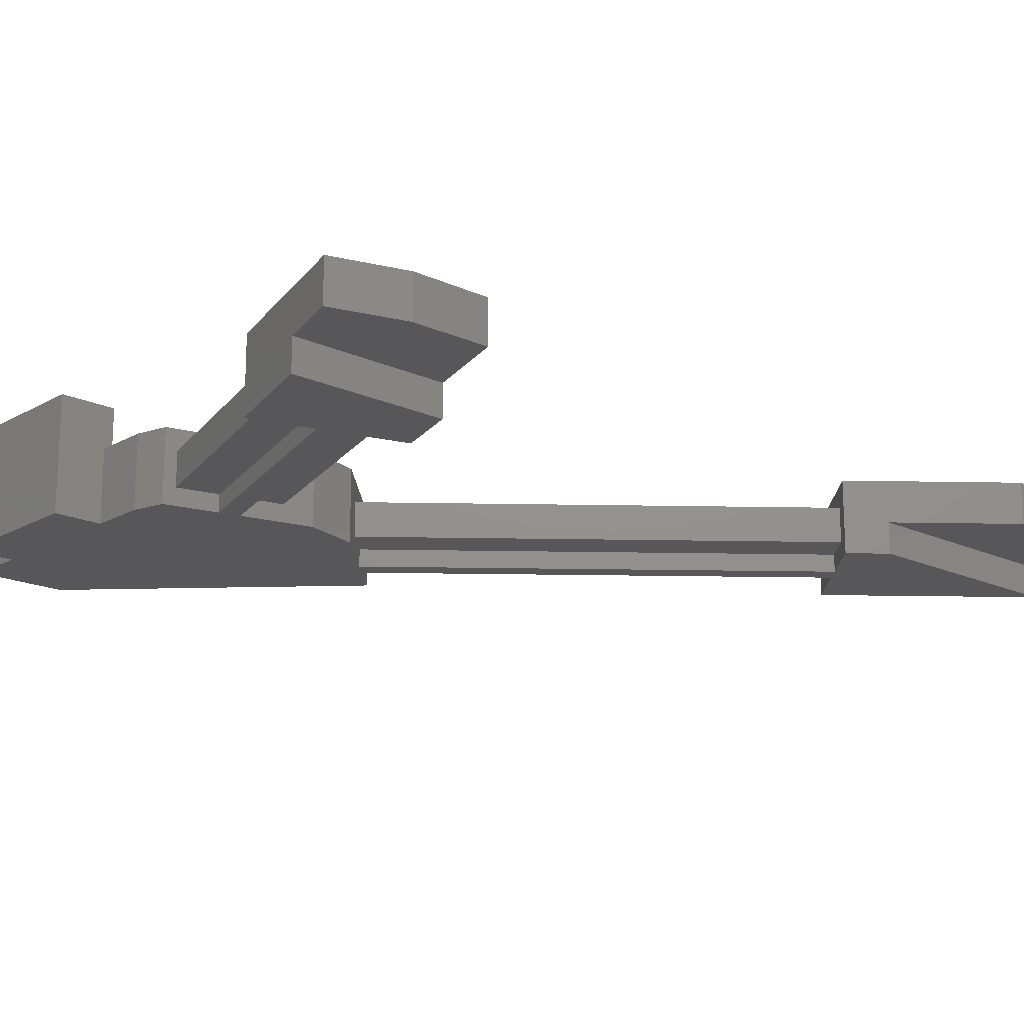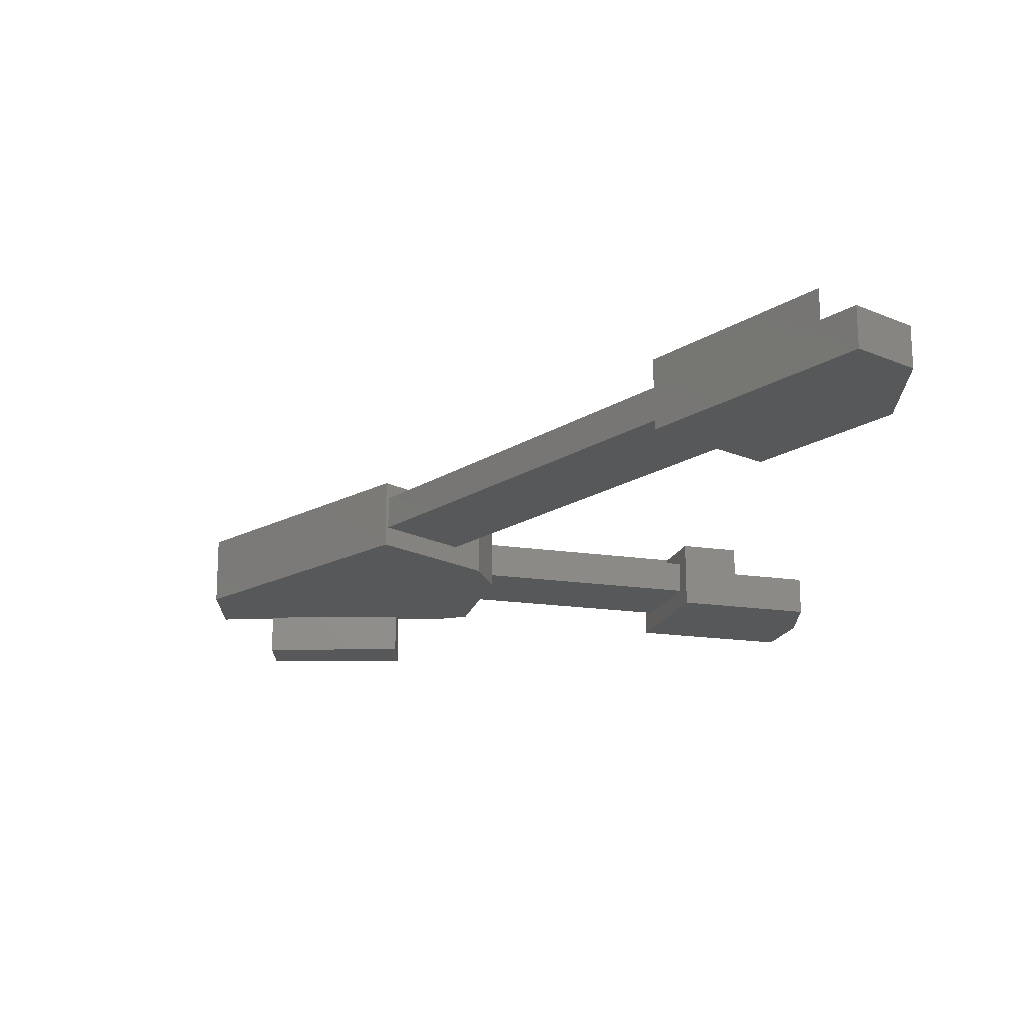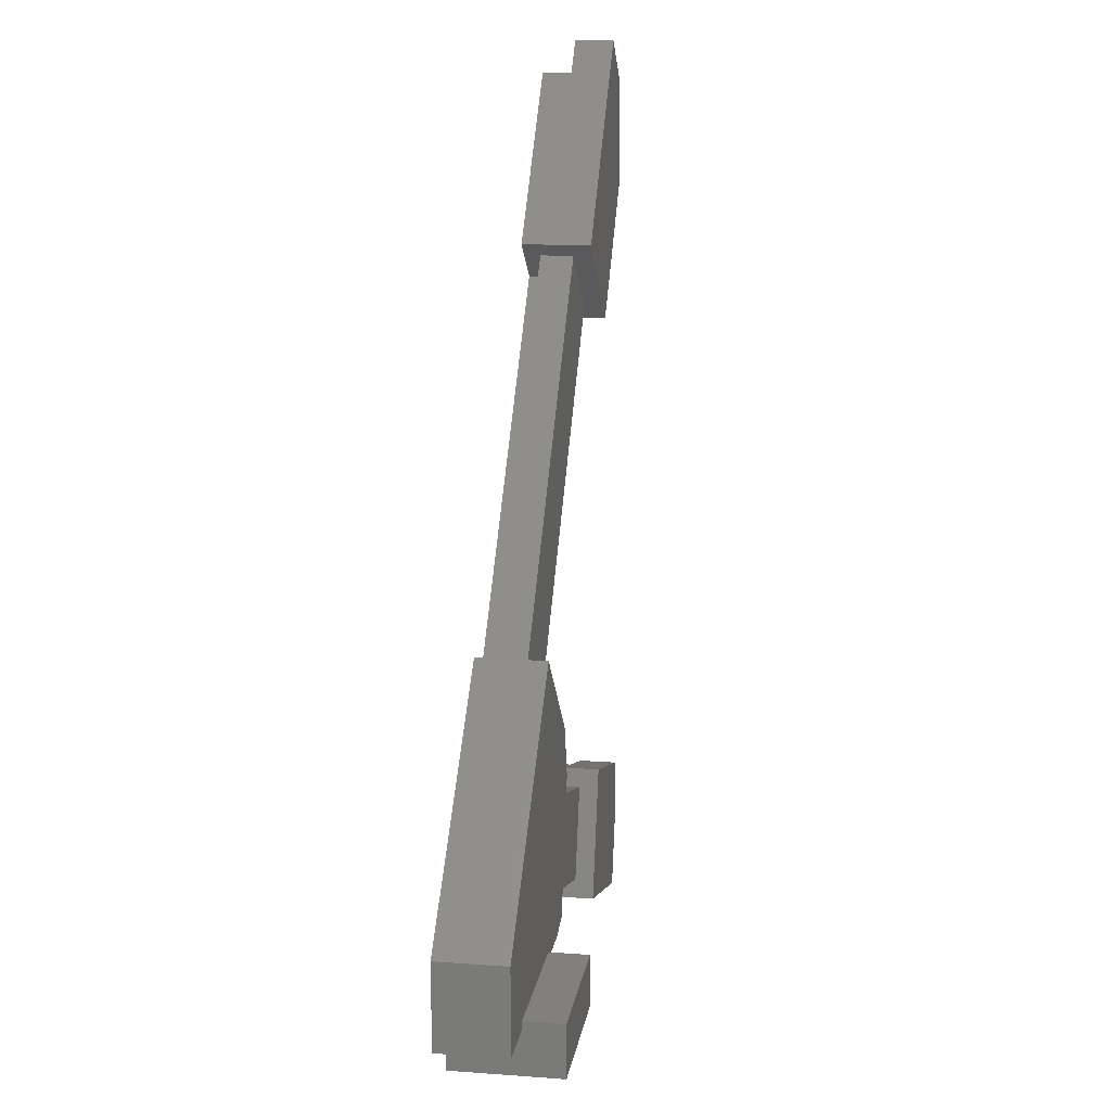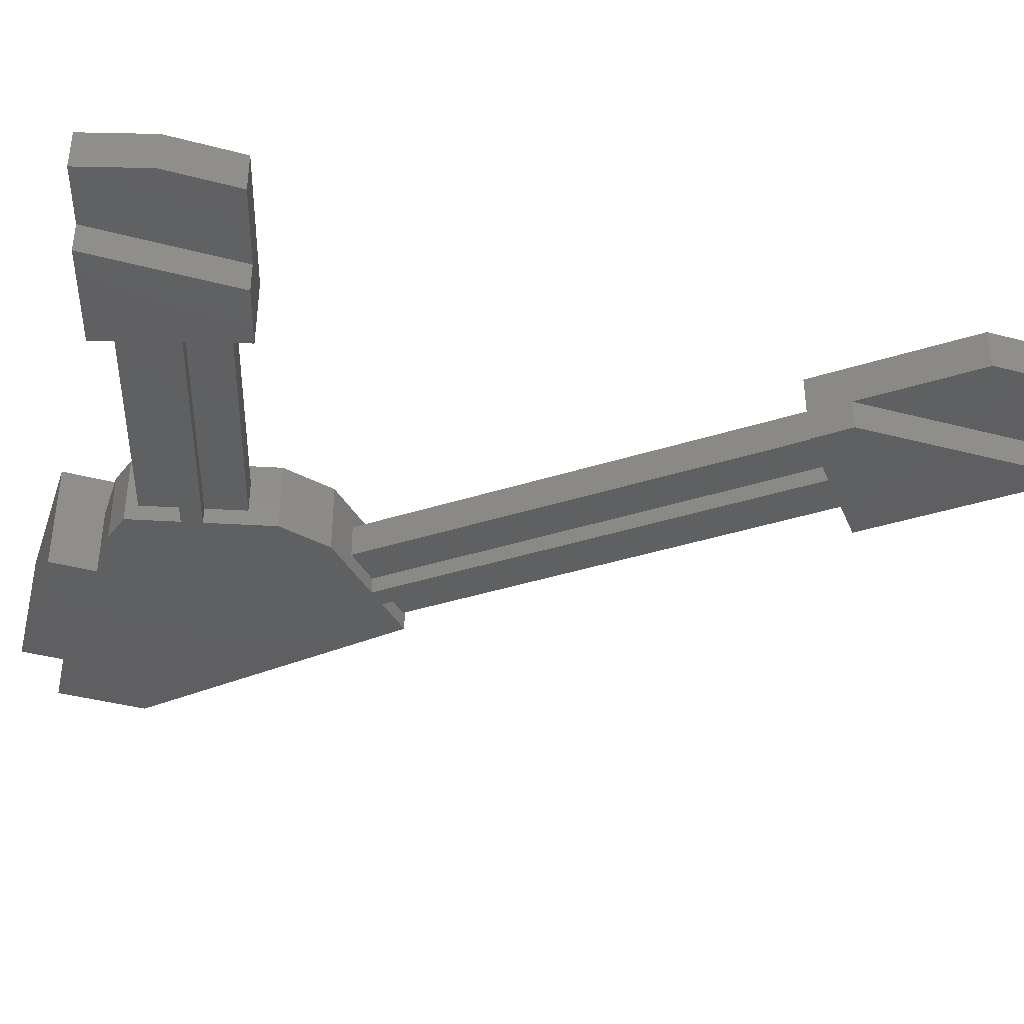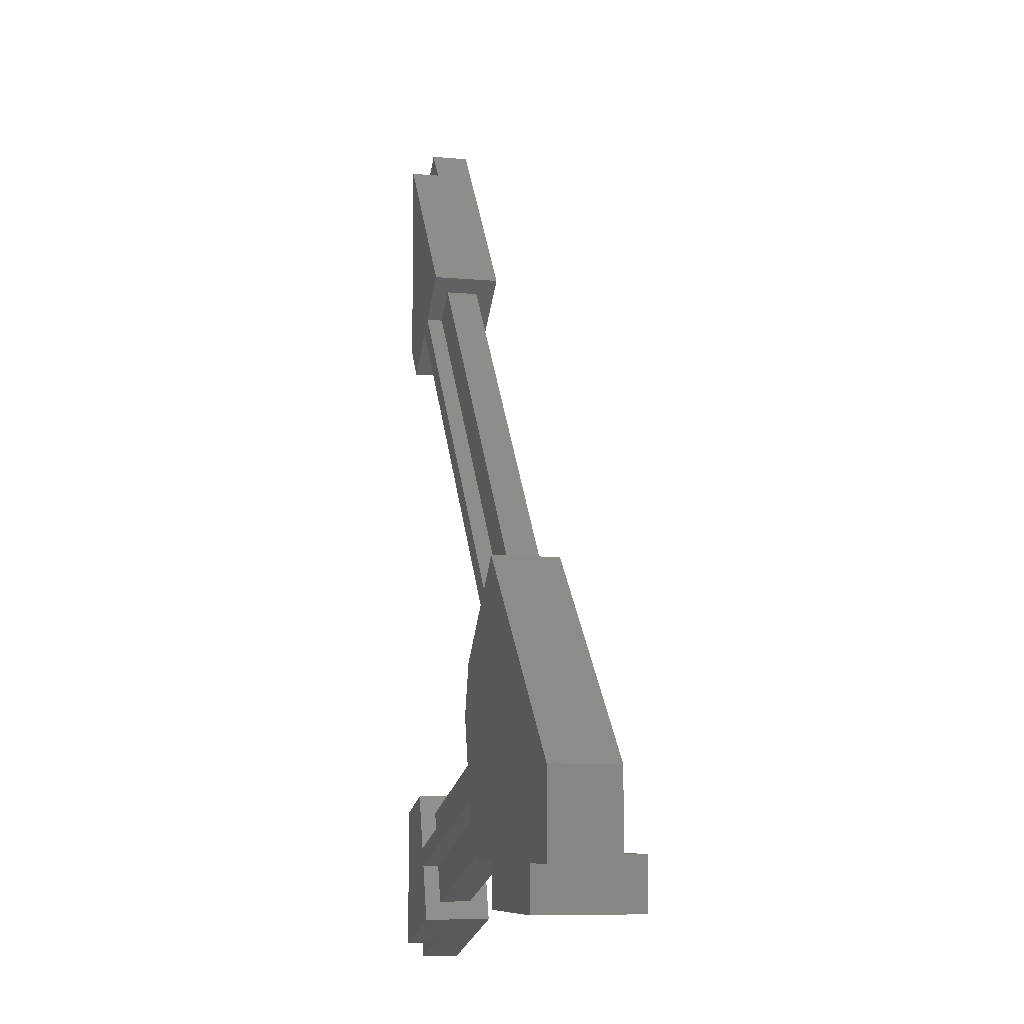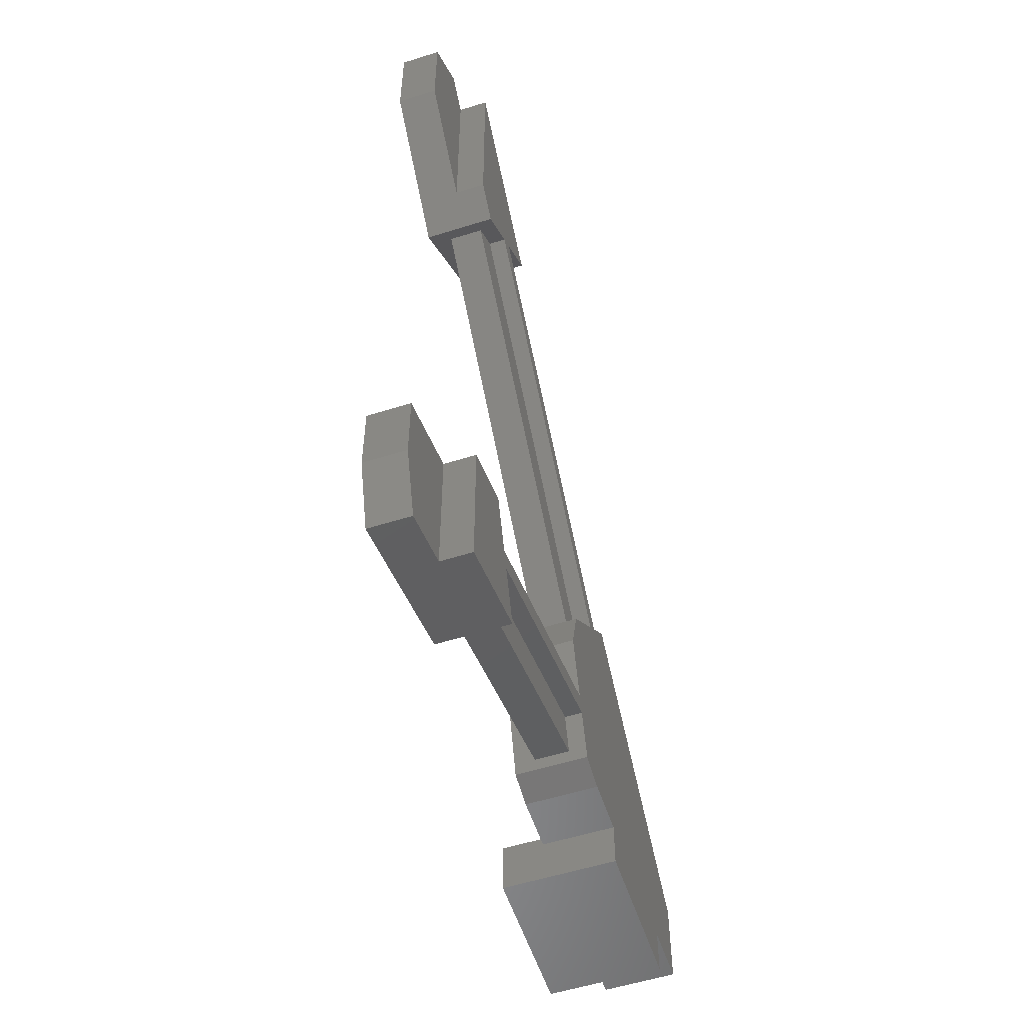
<metadata>
{"format":"stl","ext":"stl","renderer":"f3d","projection":"perspective","resolution":1024,"background":"white","views":[{"elev":-17.8,"azim":48.0,"up":"+Z"},{"elev":71.5,"azim":-0.2,"up":"+Y"},{"elev":14.9,"azim":-81.1,"up":"+Y"},{"elev":-39.5,"azim":71.8,"up":"+Z"},{"elev":-8.4,"azim":-104.0,"up":"+Y"},{"elev":-56.0,"azim":108.2,"up":"+Y"}]}
</metadata>
<code>
# stl→obj: 86 verts, 168 faces
v -10.15 -4.15 0
v -13.85 -4.15 0
v -10.15 -3 0
v -2.072 -3.239 0
v 0 -1.773 0
v 0 -5.427 0
v -1.928 -2.761 0
v -1.497 -1.324 0
v -2.503 -4.676 0
v -7.746 -1.537 0
v -7.624 -1.052 0
v -7.581 1.945 0
v -7.21 0.6063 0
v -8.82 -3 0
v -8.059 -2.789 0
v -8.93 3.294 0
v -15.3 -0.8251 0
v -9.285 3.649 0
v -13.85 -3 0
v -15.3 -3 0
v -10.06 4.419 0
v -1.808 11.84 0
v -2.192 12.16 0
v 0 11.67 0
v -0.6556 10.88 0
v 0 17.13 0
v -3.344 13.12 0
v -7.989 -2.508 1.25
v -1.641 -1.803 1.25
v -7.382 -0.08047 1.25
v -2.359 -4.197 1.25
v -7.624 -1.052 0.4167
v -1.928 -2.761 0.4167
v -2.072 -3.239 0.4167
v -7.746 -1.537 0.4167
v -7.989 -2.508 0.4167
v -2.359 -4.197 0.4167
v -1.641 -1.803 0.4167
v -7.382 -0.08047 0.4167
v -1.497 -1.324 1.75
v -2.503 -4.676 1.75
v 2 -4.2 1.75
v 2 -2.373 1.75
v 1.497 -5.876 1.75
v 2 -4.2 0.75
v 1.497 -5.876 0.75
v 0 -5.427 0.75
v 0 -1.773 0.75
v 2 -2.373 0.75
v -9.995 4.359 1.25
v -1.04 11.2 1.25
v -2.96 12.8 1.25
v -8.22 2.584 1.25
v -2.192 12.16 0.4167
v -9.285 3.649 0.4167
v -8.93 3.294 0.4167
v -1.808 11.84 0.4167
v -1.04 11.2 0.4167
v -8.22 2.584 0.4167
v -9.995 4.359 0.4167
v -2.96 12.8 0.4167
v -3.344 13.12 1.75
v -0.6556 10.88 1.75
v 0.6556 17.92 1.75
v 2 14.07 1.75
v 2 16.8 1.75
v 0 17.13 0.75
v 0.6556 17.92 0.75
v 2 16.8 0.75
v 0 11.67 0.75
v 2 14.07 0.75
v -10.06 4.419 1.75
v -7.581 1.945 1.75
v -15.3 -0.8251 1.75
v -7.21 0.6063 1.75
v -8.059 -2.789 1.75
v -8.82 -3 1.75
v -15.3 -3 1.75
v -10.15 -2.8 1.75
v -13.85 -2.8 1.75
v -13.85 -3 1.75
v -10.15 -3 1.75
v -13.85 -2.8 2.75
v -13.85 -4.15 2.75
v -10.15 -2.8 2.75
v -10.15 -4.15 2.75
f 1 2 3
f 4 5 6
f 5 7 8
f 5 4 7
f 4 6 9
f 10 7 4
f 7 10 11
f 11 12 13
f 3 11 10
f 14 10 15
f 3 10 14
f 16 11 3
f 11 16 12
f 17 16 3
f 16 17 18
f 19 3 2
f 17 3 19
f 17 19 20
f 18 17 21
f 18 22 16
f 22 18 23
f 22 24 25
f 23 24 22
f 24 23 26
f 26 23 27
f 28 29 30
f 29 28 31
f 7 32 33
f 32 7 11
f 10 34 35
f 34 10 4
f 36 34 37
f 34 36 35
f 32 38 33
f 38 32 39
f 38 30 29
f 30 38 39
f 36 31 28
f 31 36 37
f 4 37 34
f 37 9 31
f 9 37 4
f 29 8 38
f 7 38 8
f 38 7 33
f 8 29 40
f 31 40 29
f 31 41 40
f 41 31 9
f 40 42 43
f 42 40 41
f 42 41 44
f 44 45 42
f 45 44 46
f 41 47 44
f 9 47 41
f 47 9 6
f 44 47 46
f 48 43 49
f 43 48 40
f 8 48 5
f 48 8 40
f 42 49 43
f 49 42 45
f 47 5 48
f 5 47 6
f 47 45 46
f 48 45 47
f 45 48 49
f 50 51 52
f 51 50 53
f 18 54 23
f 54 18 55
f 56 22 57
f 22 56 16
f 56 58 59
f 58 56 57
f 60 54 55
f 54 60 61
f 60 52 61
f 52 60 50
f 53 58 51
f 58 53 59
f 57 22 58
f 62 52 63
f 27 52 62
f 52 27 61
f 23 61 27
f 61 23 54
f 51 63 52
f 25 51 58
f 51 25 63
f 25 58 22
f 64 65 66
f 62 65 64
f 65 62 63
f 26 27 67
f 67 64 68
f 62 67 27
f 67 62 64
f 69 64 66
f 64 69 68
f 65 70 71
f 63 70 65
f 25 70 63
f 70 25 24
f 65 69 66
f 69 65 71
f 70 26 67
f 26 70 24
f 67 69 71
f 67 71 70
f 69 67 68
f 72 50 21
f 72 53 50
f 12 53 73
f 73 53 72
f 60 21 50
f 18 60 55
f 60 18 21
f 59 16 56
f 59 12 16
f 53 12 59
f 17 72 21
f 72 17 74
f 75 12 73
f 12 75 13
f 14 76 77
f 76 14 15
f 20 74 17
f 74 20 78
f 75 30 13
f 76 30 75
f 15 28 76
f 30 76 28
f 39 13 30
f 11 39 32
f 39 11 13
f 36 10 35
f 36 15 10
f 28 15 36
f 74 79 72
f 79 74 80
f 78 80 74
f 80 78 81
f 79 75 73
f 77 75 79
f 79 73 72
f 75 77 76
f 77 79 82
f 20 81 78
f 81 20 19
f 3 77 82
f 77 3 14
f 19 2 81
f 81 83 80
f 84 81 2
f 81 84 83
f 85 82 79
f 86 82 85
f 1 82 86
f 82 1 3
f 2 86 84
f 86 2 1
f 79 83 85
f 83 79 80
f 83 86 85
f 86 83 84

</code>
